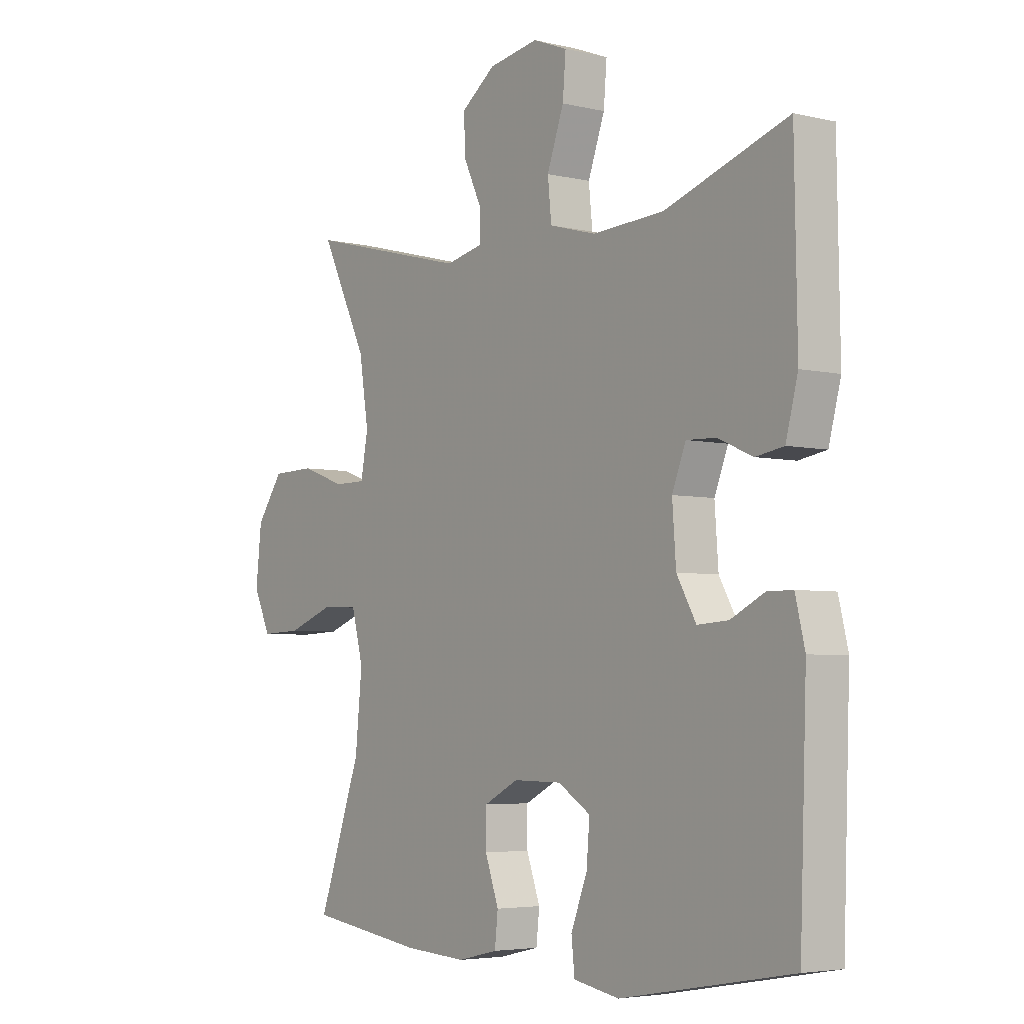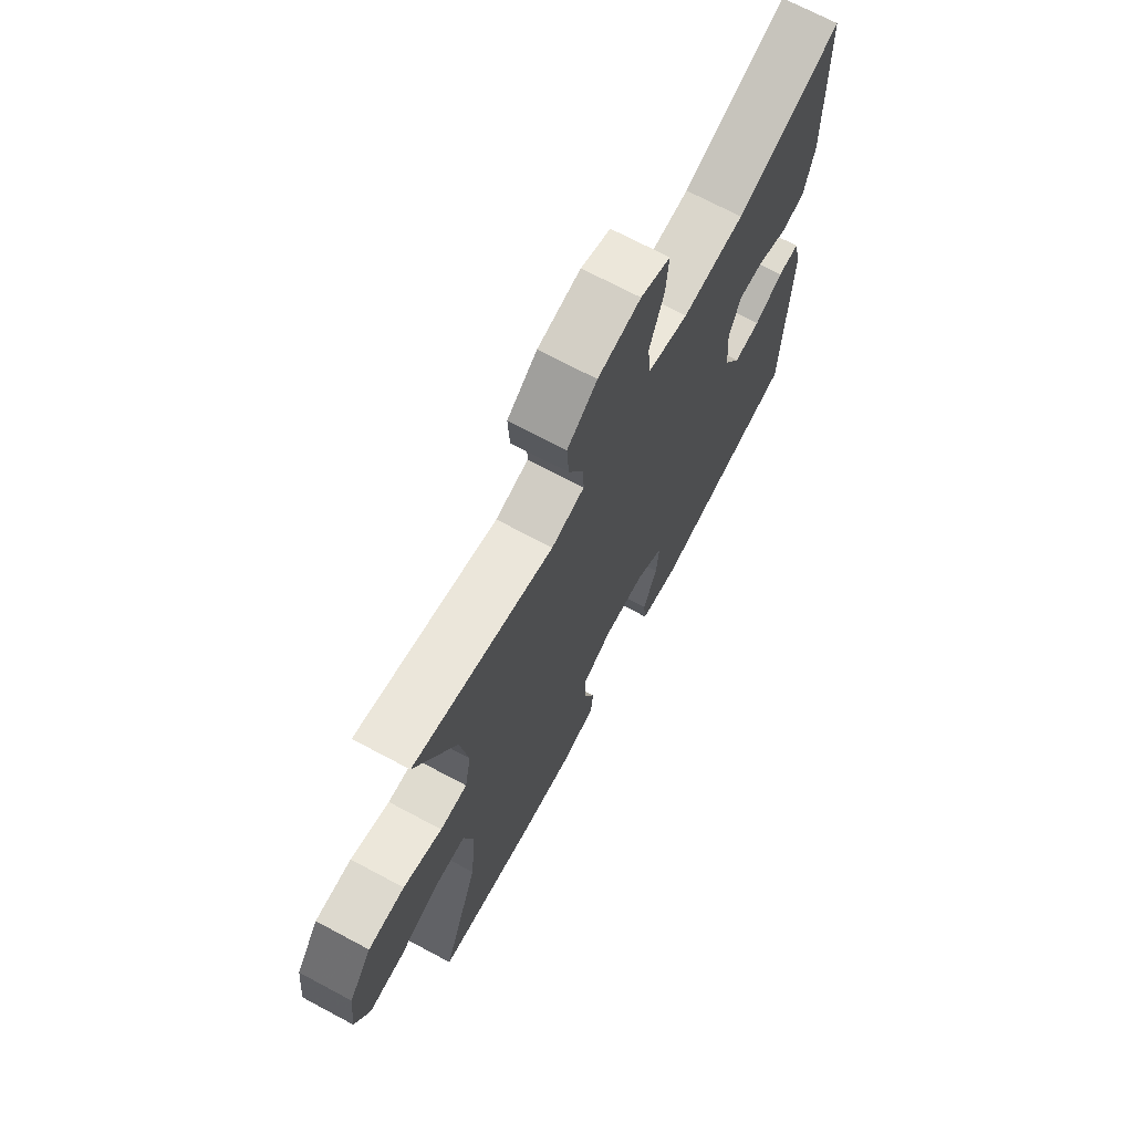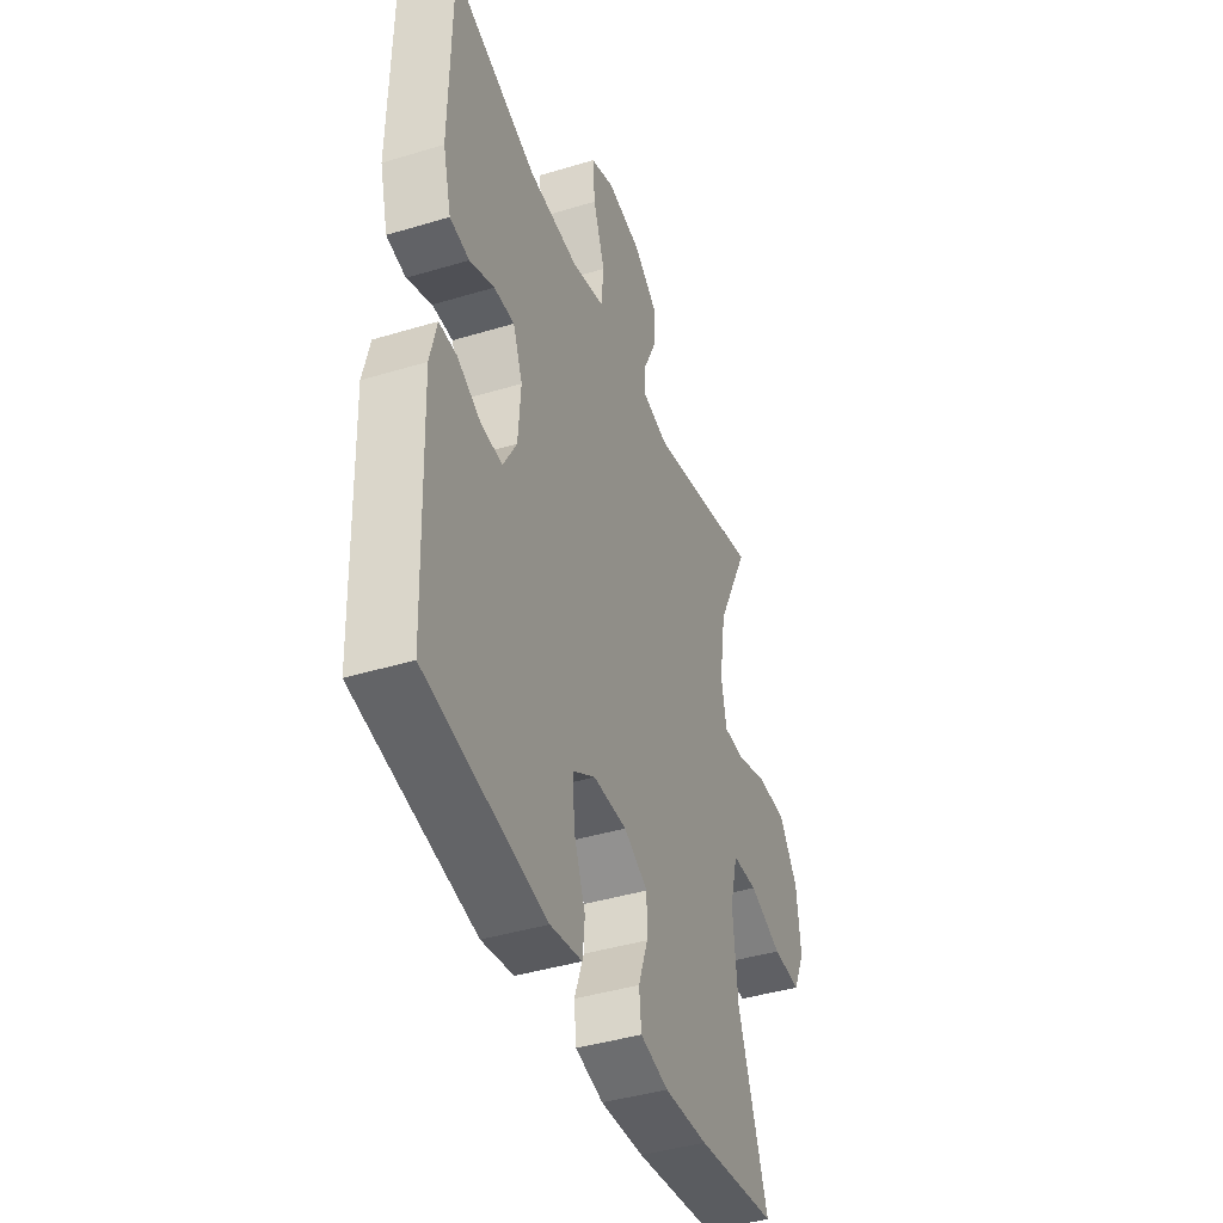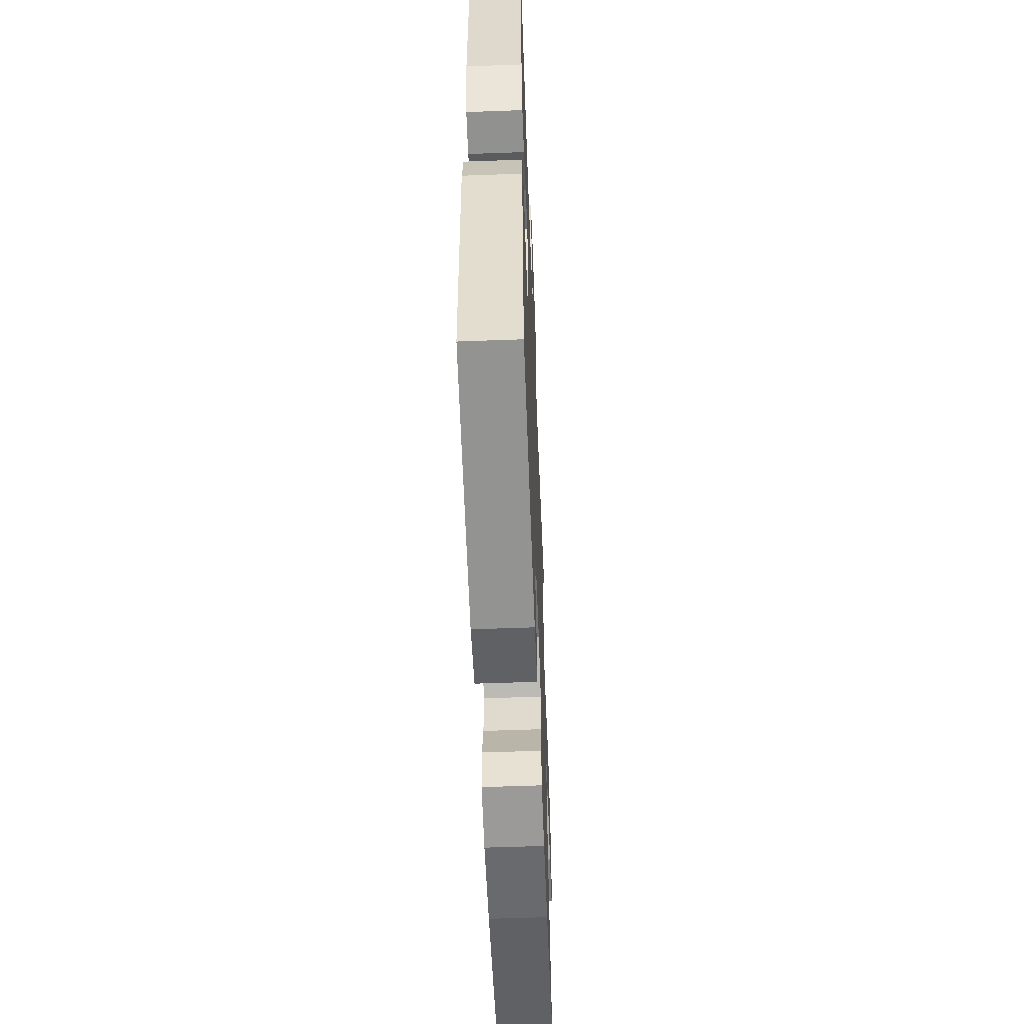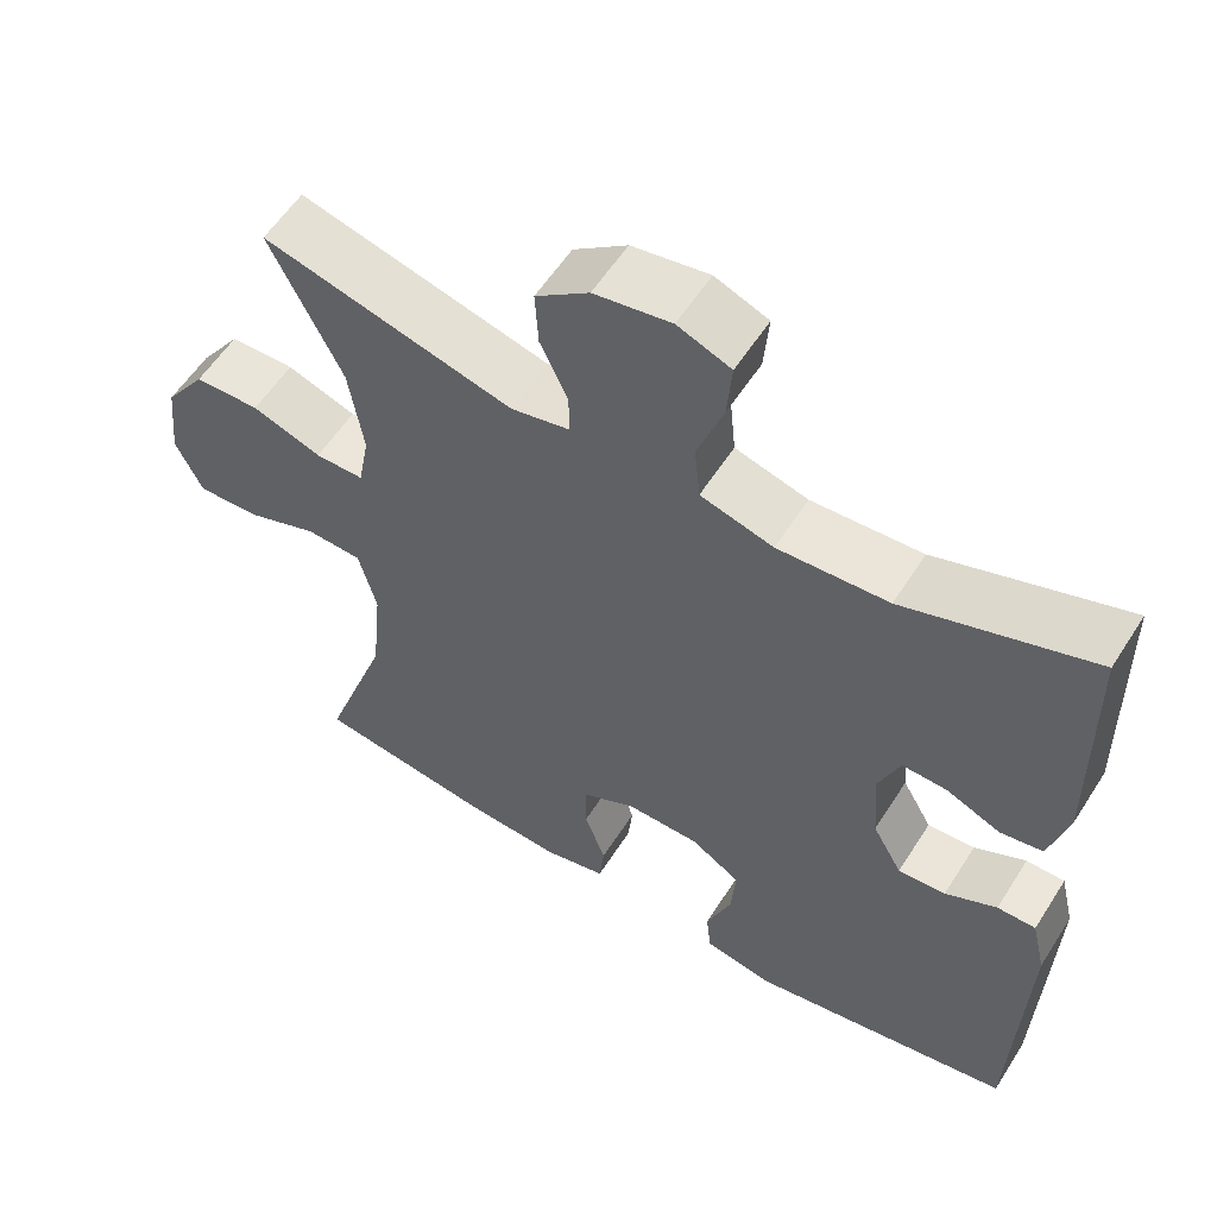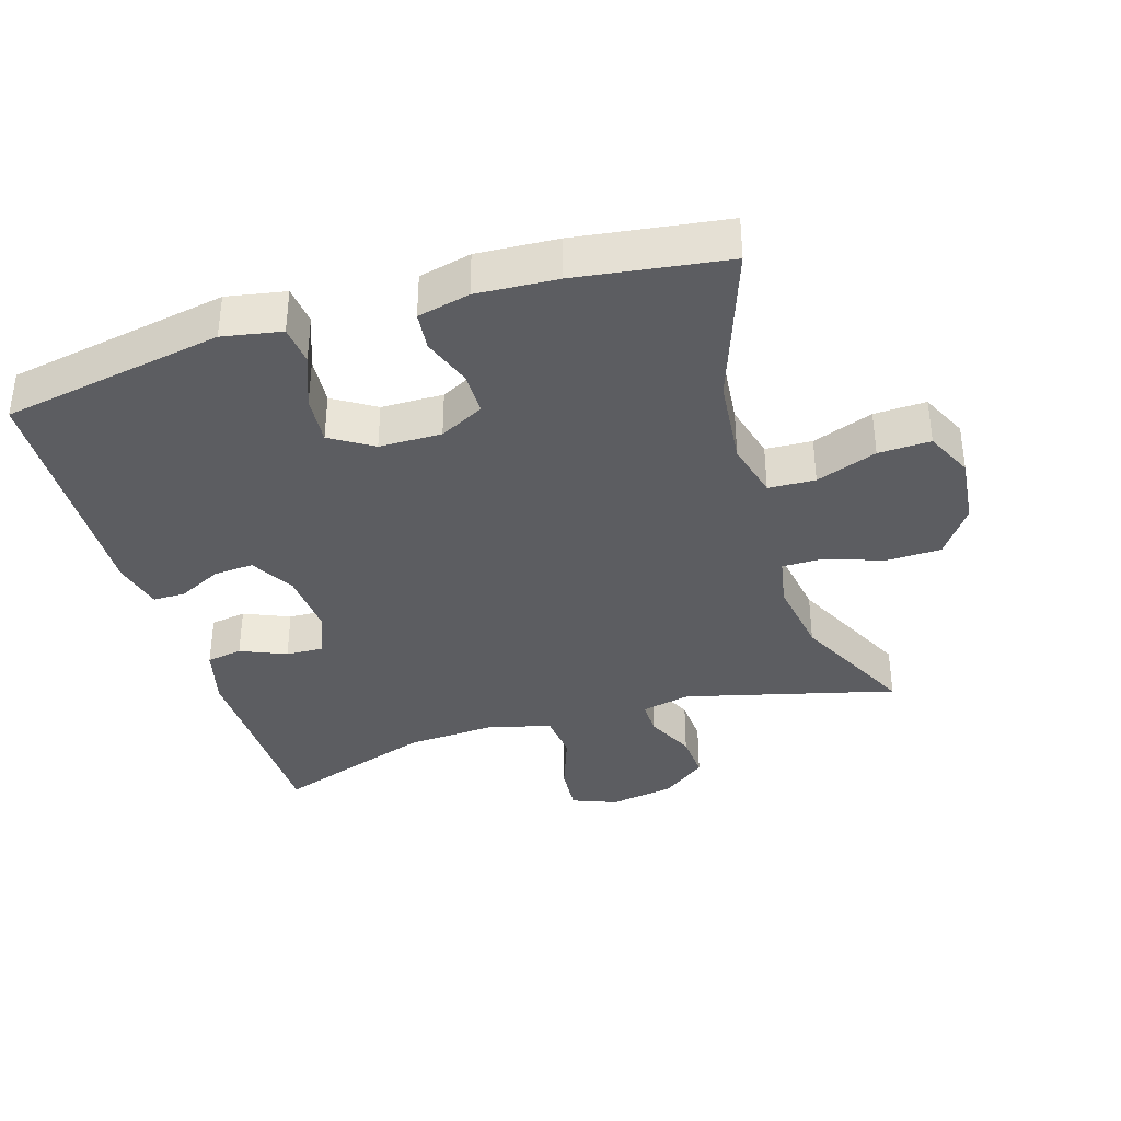
<metadata>
{"format":"obj","ext":"obj","renderer":"f3d","projection":"perspective","resolution":1024,"background":"white","views":[{"elev":-4.5,"azim":52.7,"up":"+Z"},{"elev":70.4,"azim":-61.9,"up":"+Z"},{"elev":-42.0,"azim":110.0,"up":"+Z"},{"elev":-56.4,"azim":92.2,"up":"+Z"},{"elev":57.3,"azim":32.2,"up":"+Z"},{"elev":-36.9,"azim":-162.9,"up":"+Y"}]}
</metadata>
<code>
v -0.5 0.07 -0.5
v -0.418 0.07 -0.268
v -0.405 0.07 -0.137
v -0.427 0.07 -0.052
v -0.496 0.07 -0.049
v -0.586 0.07 -0.082
v -0.663 0.07 -0.085
v -0.696 0.07 -0.015
v -0.685 0.07 0.087
v -0.634 0.07 0.159
v -0.553 0.07 0.161
v -0.467 0.07 0.131
v -0.407 0.07 0.131
v -0.393 0.07 0.205
v -0.411 0.07 0.319
v -0.5 0.07 0.5
v -0.19 0.07 0.42
v -0.117 0.07 0.436
v -0.118 0.07 0.488
v -0.152 0.07 0.56
v -0.156 0.07 0.63
v -0.09 0.07 0.679
v 0.005 0.07 0.695
v 0.071 0.07 0.669
v 0.065 0.07 0.597
v 0.033 0.07 0.508
v 0.04 0.07 0.438
v 0.13 0.07 0.413
v 0.267 0.07 0.421
v 0.5 0.07 0.5
v 0.505 0.07 0.196
v 0.482 0.07 0.108
v 0.429 0.07 0.099
v 0.362 0.07 0.128
v 0.306 0.07 0.13
v 0.28 0.07 0.064
v 0.287 0.07 -0.032
v 0.324 0.07 -0.097
v 0.383 0.07 -0.093
v 0.447 0.07 -0.061
v 0.495 0.07 -0.061
v 0.513 0.07 -0.136
v 0.5 0.07 -0.5
v 0.173 0.07 -0.559
v 0.086 0.07 -0.543
v 0.08 0.07 -0.485
v 0.111 0.07 -0.405
v 0.117 0.07 -0.333
v 0.055 0.07 -0.294
v -0.037 0.07 -0.293
v -0.103 0.07 -0.327
v -0.103 0.07 -0.391
v -0.077 0.07 -0.464
v -0.083 0.07 -0.52
v -0.16 0.07 -0.538
v -0.279 0.07 -0.531
v -0.5 0 -0.5
v -0.418 0 -0.268
v -0.405 0 -0.137
v -0.427 0 -0.052
v -0.496 0 -0.049
v -0.586 0 -0.082
v -0.663 0 -0.085
v -0.696 0 -0.015
v -0.685 0 0.087
v -0.634 0 0.159
v -0.553 0 0.161
v -0.467 0 0.131
v -0.407 0 0.131
v -0.393 0 0.205
v -0.411 0 0.319
v -0.5 0 0.5
v -0.19 0 0.42
v -0.117 0 0.436
v -0.118 0 0.488
v -0.152 0 0.56
v -0.156 0 0.63
v -0.09 0 0.679
v 0.005 0 0.695
v 0.071 0 0.669
v 0.065 0 0.597
v 0.033 0 0.508
v 0.04 0 0.438
v 0.13 0 0.413
v 0.267 0 0.421
v 0.5 0 0.5
v 0.505 0 0.196
v 0.482 0 0.108
v 0.429 0 0.099
v 0.362 0 0.128
v 0.306 0 0.13
v 0.28 0 0.064
v 0.287 0 -0.032
v 0.324 0 -0.097
v 0.383 0 -0.093
v 0.447 0 -0.061
v 0.495 0 -0.061
v 0.513 0 -0.136
v 0.5 0 -0.5
v 0.173 0 -0.559
v 0.086 0 -0.543
v 0.08 0 -0.485
v 0.111 0 -0.405
v 0.117 0 -0.333
v 0.055 0 -0.294
v -0.037 0 -0.293
v -0.103 0 -0.327
v -0.103 0 -0.391
v -0.077 0 -0.464
v -0.083 0 -0.52
v -0.16 0 -0.538
v -0.279 0 -0.531
f 55 56 1 2
f 52 53 54 55
f 51 52 55 2
f 50 51 2 3
f 49 50 3 4
f 44 45 46 47
f 44 47 48
f 43 44 48
f 42 43 48 49
f 39 40 41 42
f 38 39 42 49
f 31 32 33 34
f 29 30 31 34
f 28 29 34 35
f 27 28 35 36
f 23 24 25 26
f 23 26 27
f 22 23 27
f 19 20 21 22
f 18 19 22 27
f 17 18 27 36
f 15 16 17 36
f 9 10 11 12
f 9 12 13
f 8 9 13
f 5 6 7 8
f 4 5 8 13
f 37 38 49 4
f 14 15 36 37
f 4 13 14 37
f 58 57 112 111
f 111 110 109 108
f 58 111 108 107
f 59 58 107 106
f 60 59 106 105
f 103 102 101 100
f 104 103 100
f 104 100 99
f 105 104 99 98
f 98 97 96 95
f 105 98 95 94
f 90 89 88 87
f 90 87 86 85
f 91 90 85 84
f 92 91 84 83
f 82 81 80 79
f 83 82 79
f 83 79 78
f 78 77 76 75
f 83 78 75 74
f 92 83 74 73
f 92 73 72 71
f 68 67 66 65
f 69 68 65
f 69 65 64
f 64 63 62 61
f 69 64 61 60
f 60 105 94 93
f 93 92 71 70
f 93 70 69 60
f 1 57 58 2
f 2 58 59 3
f 3 59 60 4
f 4 60 61 5
f 5 61 62 6
f 6 62 63 7
f 7 63 64 8
f 8 64 65 9
f 9 65 66 10
f 10 66 67 11
f 11 67 68 12
f 12 68 69 13
f 13 69 70 14
f 14 70 71 15
f 15 71 72 16
f 16 72 73 17
f 17 73 74 18
f 18 74 75 19
f 19 75 76 20
f 20 76 77 21
f 21 77 78 22
f 22 78 79 23
f 23 79 80 24
f 24 80 81 25
f 25 81 82 26
f 26 82 83 27
f 27 83 84 28
f 28 84 85 29
f 29 85 86 30
f 30 86 87 31
f 31 87 88 32
f 32 88 89 33
f 33 89 90 34
f 34 90 91 35
f 35 91 92 36
f 36 92 93 37
f 37 93 94 38
f 38 94 95 39
f 39 95 96 40
f 40 96 97 41
f 41 97 98 42
f 42 98 99 43
f 43 99 100 44
f 44 100 101 45
f 45 101 102 46
f 46 102 103 47
f 47 103 104 48
f 48 104 105 49
f 49 105 106 50
f 50 106 107 51
f 51 107 108 52
f 52 108 109 53
f 53 109 110 54
f 54 110 111 55
f 55 111 112 56
f 56 112 57 1

</code>
